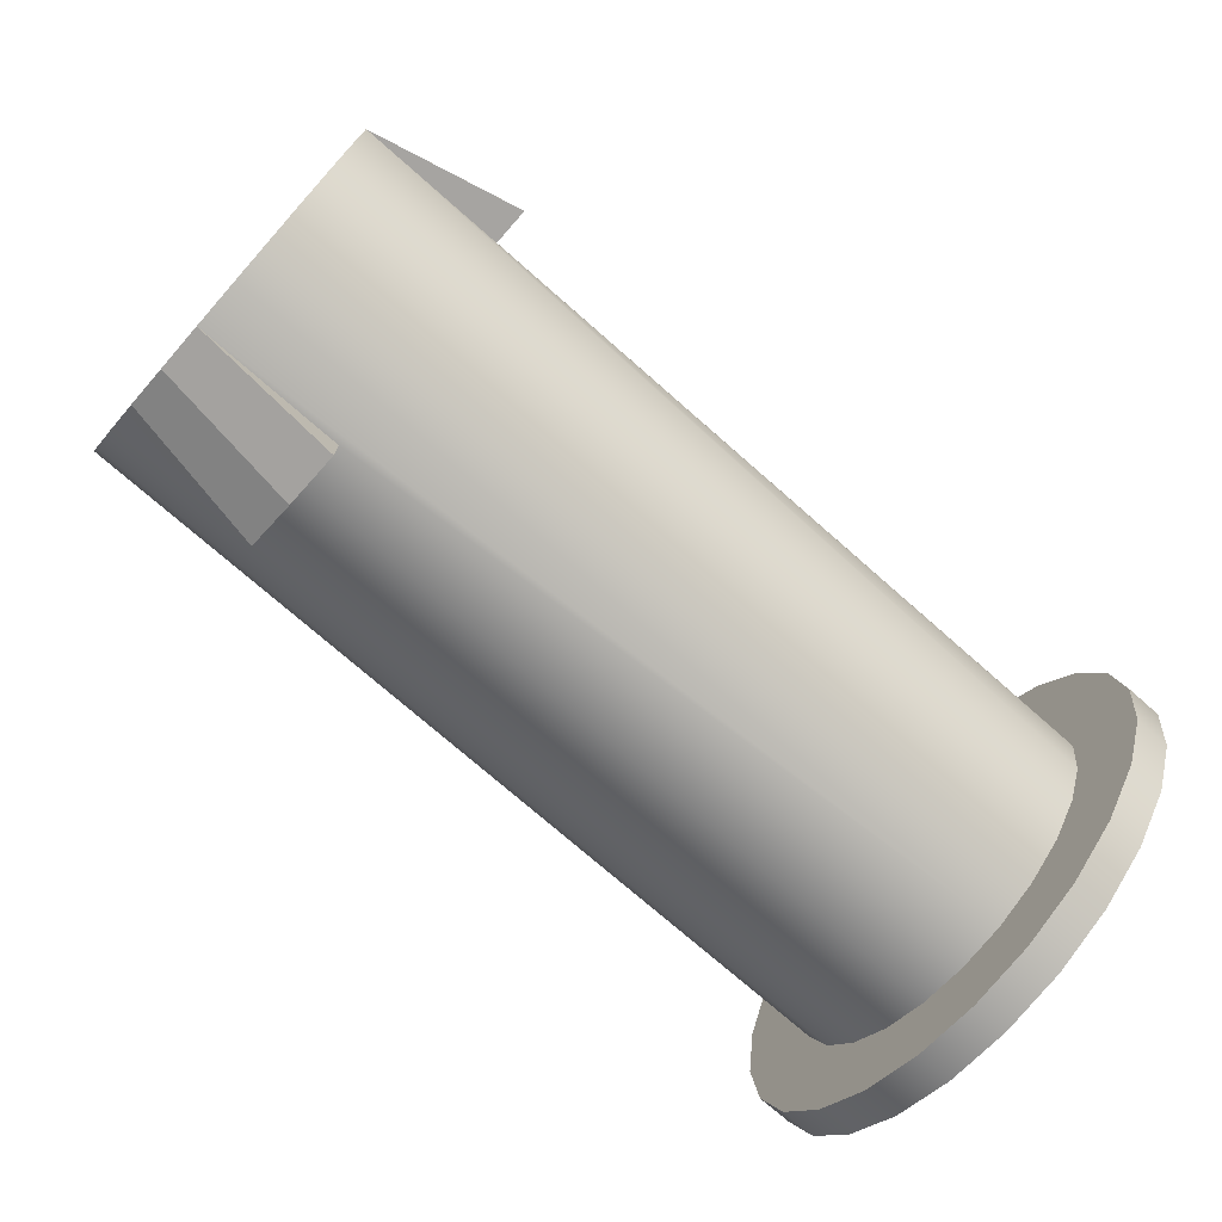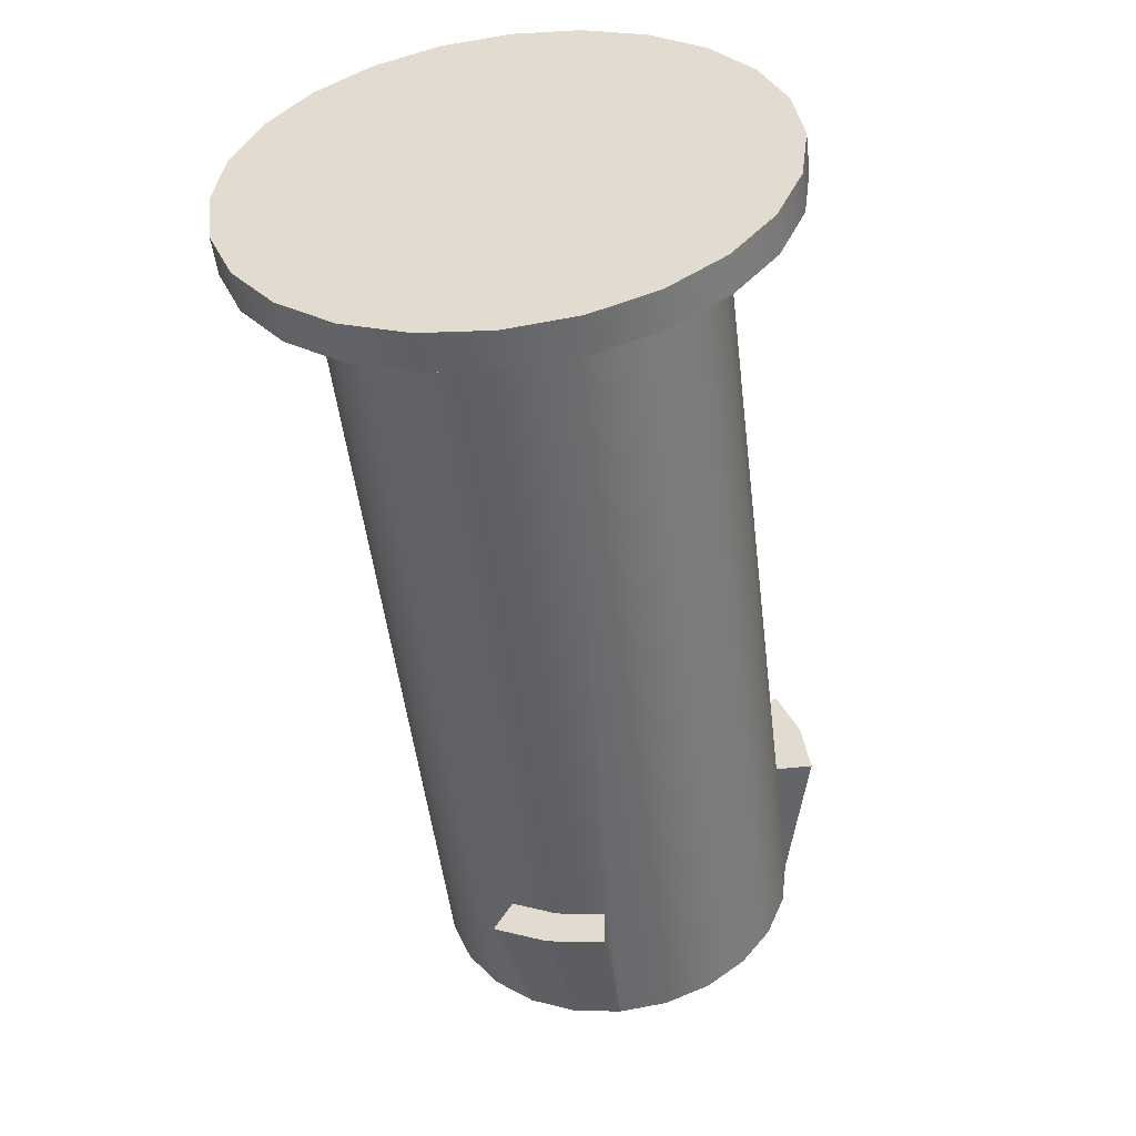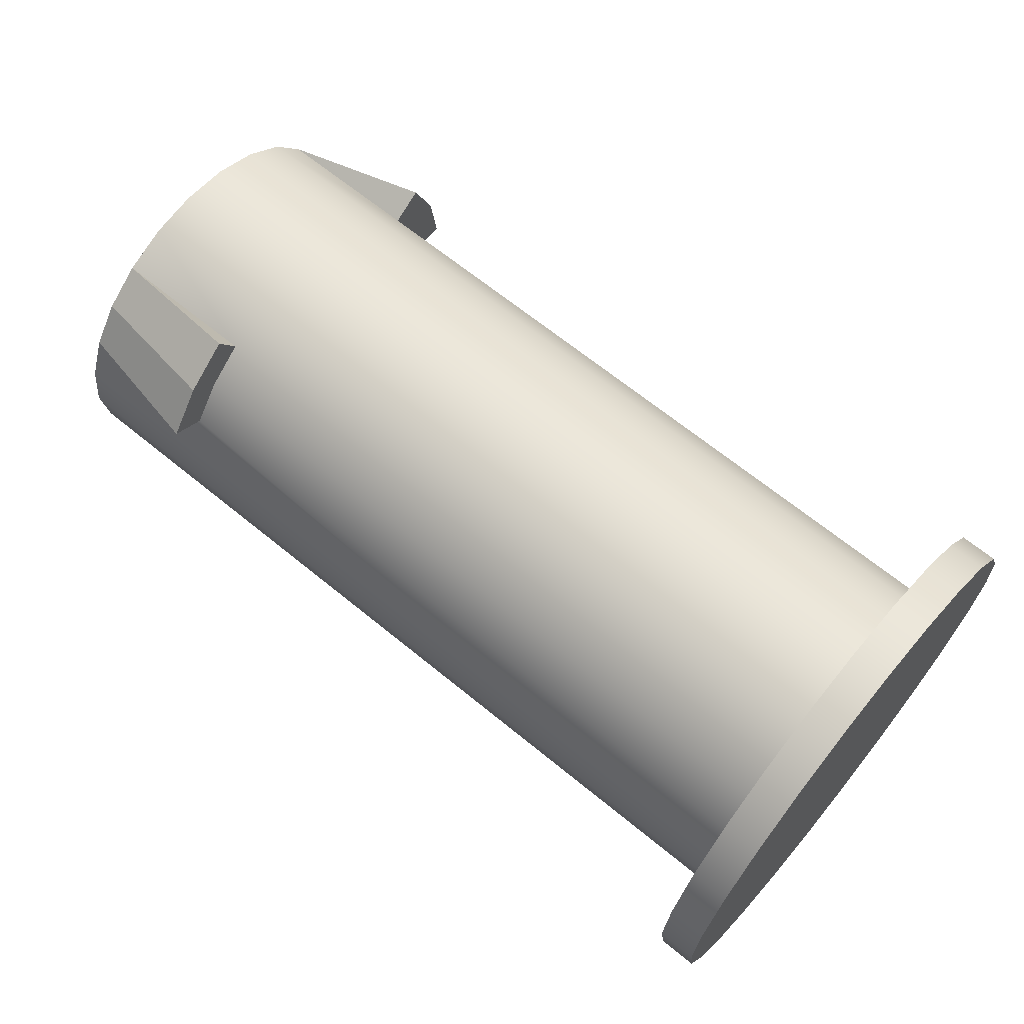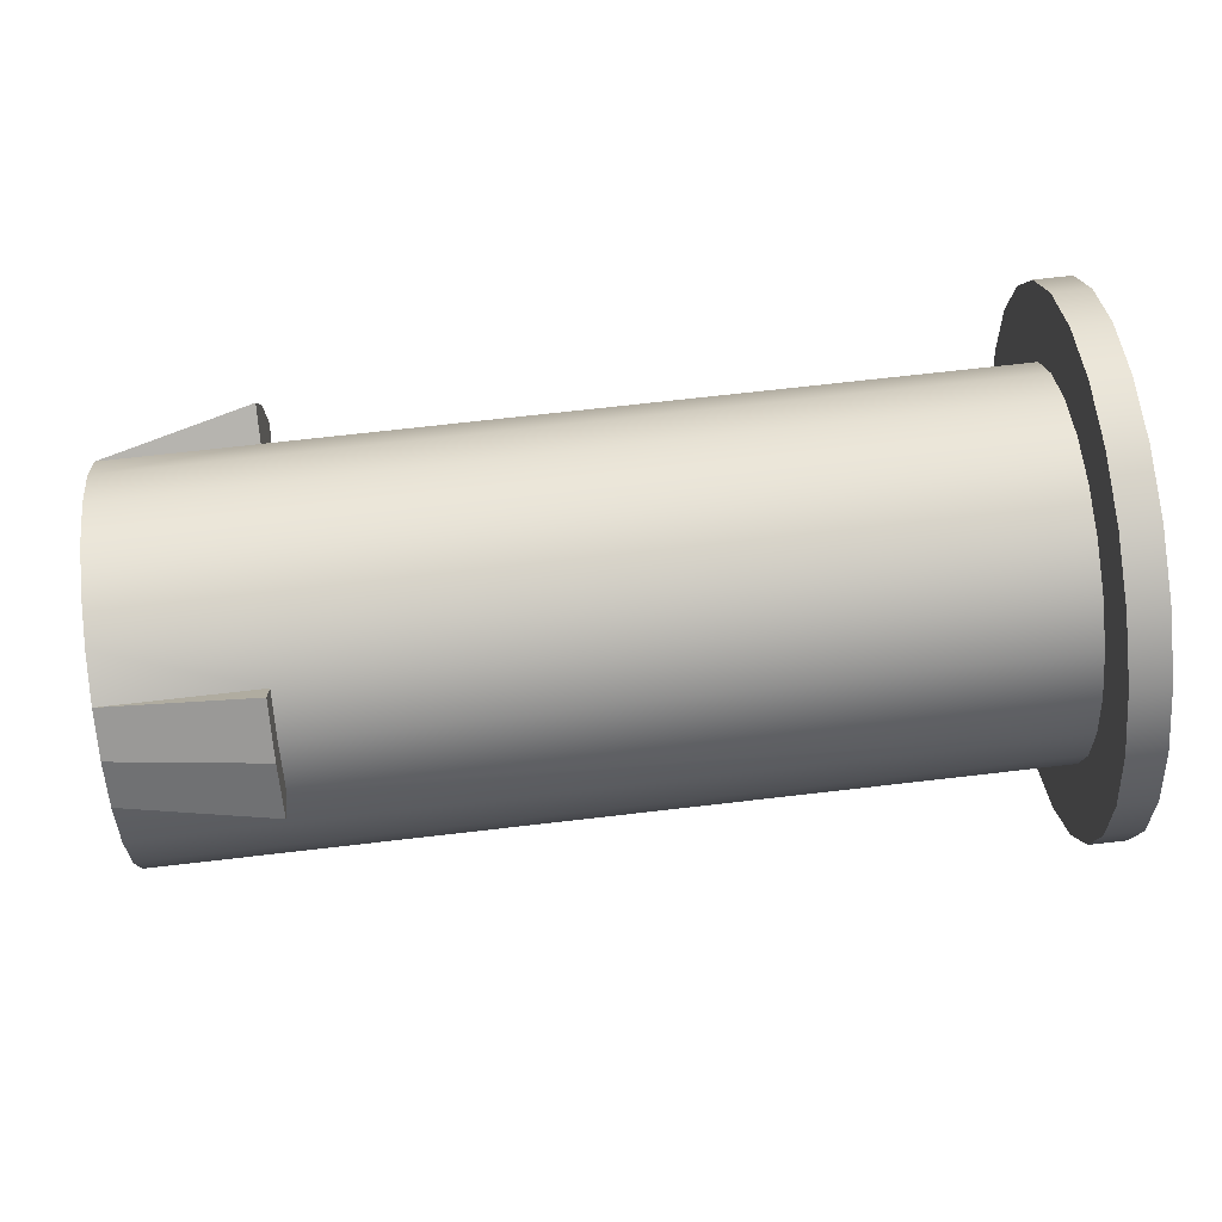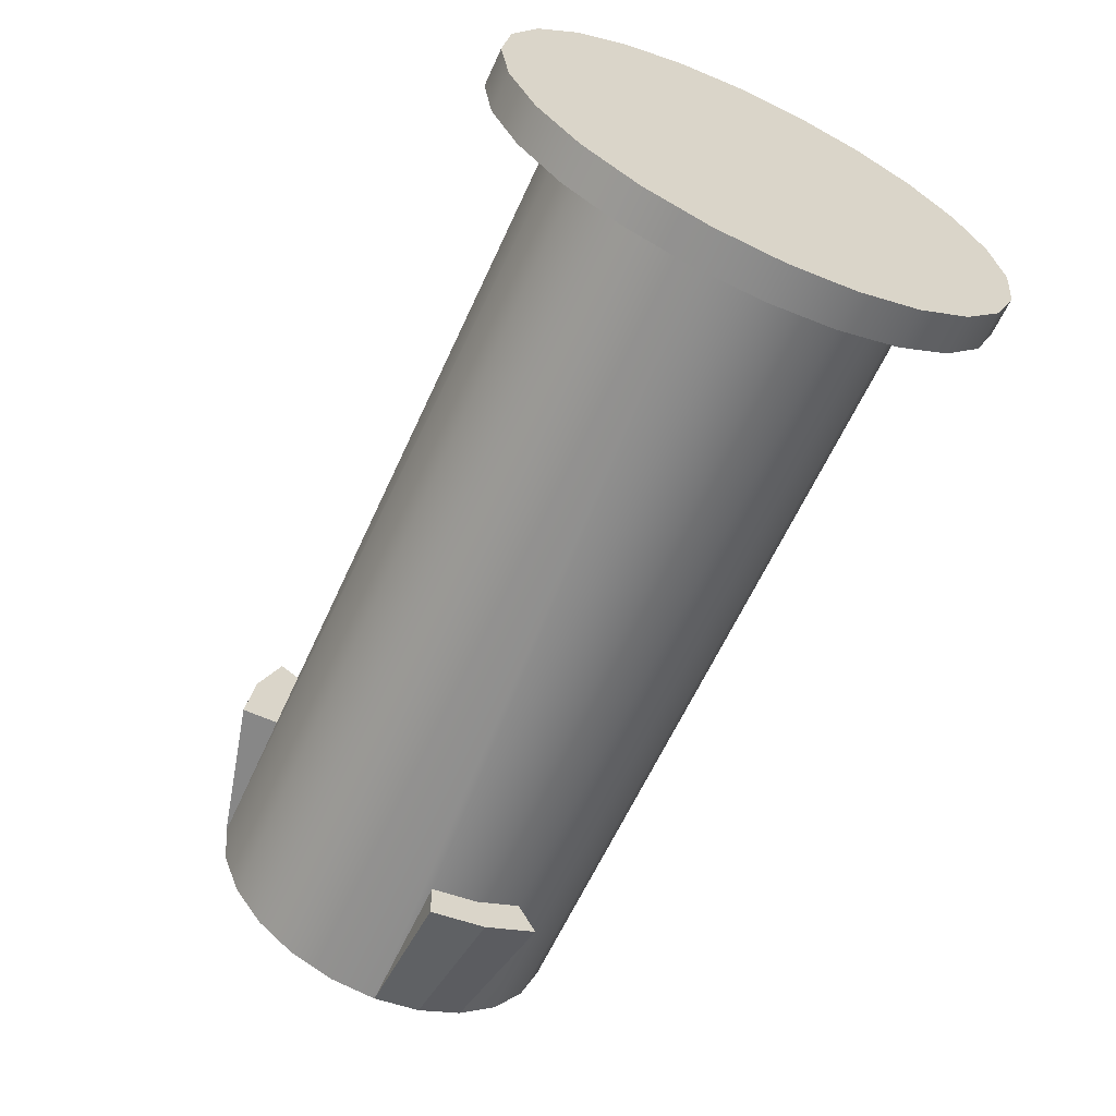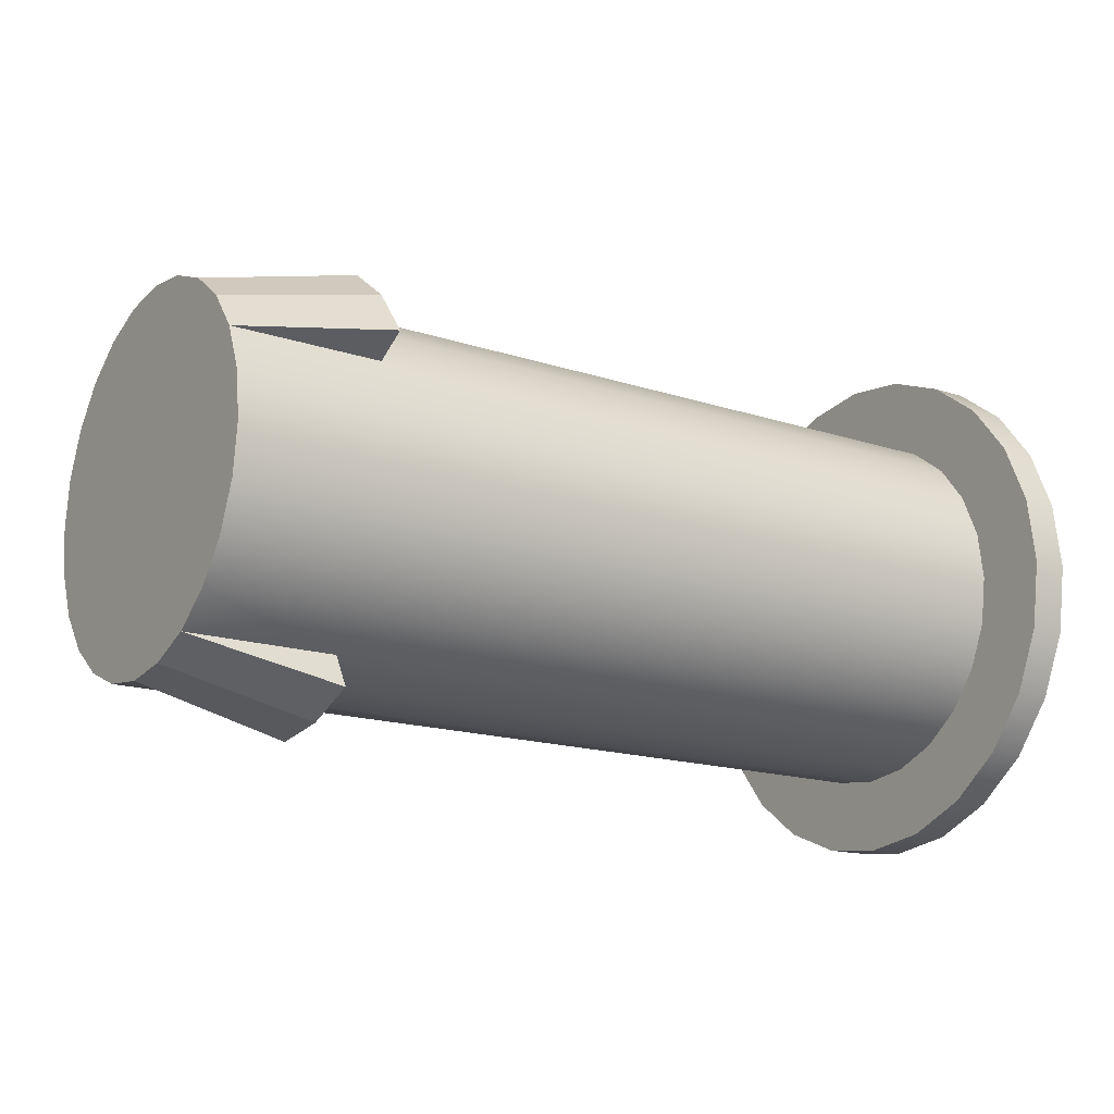
<metadata>
{"format":"obj","ext":"obj","renderer":"f3d","projection":"perspective","resolution":1024,"background":"white","views":[{"elev":-73.5,"azim":-41.4,"up":"+Z"},{"elev":-51.4,"azim":97.0,"up":"+Y"},{"elev":66.0,"azim":39.5,"up":"+Y"},{"elev":70.2,"azim":-6.6,"up":"+Y"},{"elev":-62.6,"azim":65.4,"up":"+Z"},{"elev":-16.3,"azim":-34.2,"up":"+Y"}]}
</metadata>
<code>
o PivotPlug2/PivotPlug/mesh8/mesh8-geometry#mesh8-geometry
v 0.4109 0.1975 -0.2126
v 0.4017 0.1987 -0.2164
v 0.4017 0.1964 -0.2146
v 0.4109 0.2004 -0.2148
v 0.4017 0.1849 -0.2146
v 0.4109 0.1987 -0.2164
v 0.4109 0.1964 -0.2146
v 0.4017 0.2006 -0.2188
v 0.4017 0.1877 -0.2134
v 0.4017 0.1825 -0.2164
v 0.4544 0.1936 -0.2134
v 0.4109 0.2025 -0.2176
v 0.4017 0.1936 -0.2134
v 0.4544 0.1849 -0.2146
v 0.4544 0.1825 -0.2164
v 0.4544 0.1964 -0.2146
v 0.4109 0.2006 -0.2188
v 0.4017 0.1807 -0.2188
v 0.4017 0.1906 -0.213
v 0.4544 0.1877 -0.2134
v 0.4109 0.1807 -0.2188
v 0.4544 0.1987 -0.2164
v 0.4017 0.2017 -0.2215
v 0.4544 0.1906 -0.213
v 0.4544 0.2045 -0.2165
v 0.4544 0.1767 -0.2165
v 0.4544 0.1807 -0.2188
v 0.4544 0.2006 -0.2188
v 0.4544 0.2017 -0.2215
v 0.4544 0.202 -0.2132
v 0.4017 0.1796 -0.2215
v 0.4109 0.1796 -0.2215
v 0.4109 0.1787 -0.2176
v 0.4544 0.1793 -0.2132
v 0.4544 0.1796 -0.2215
v 0.4017 0.2021 -0.2245
v 0.4544 0.1826 -0.2106
v 0.4567 0.202 -0.2132
v 0.4109 0.1774 -0.2209
v 0.4567 0.1767 -0.2165
v 0.4544 0.1751 -0.2203
v 0.4544 0.2061 -0.2203
v 0.4544 0.2021 -0.2245
v 0.4544 0.1987 -0.2106
v 0.4567 0.2045 -0.2165
v 0.4017 0.1792 -0.2245
v 0.4109 0.1792 -0.2245
v 0.4109 0.1769 -0.2245
v 0.4544 0.1792 -0.2245
v 0.4567 0.1793 -0.2132
v 0.4567 0.1751 -0.2203
v 0.4544 0.1746 -0.2245
v 0.4544 0.2067 -0.2245
v 0.4017 0.2017 -0.2275
v 0.4544 0.1865 -0.209
v 0.4567 0.1826 -0.2106
v 0.4567 0.1987 -0.2106
v 0.4567 0.2061 -0.2203
v 0.4567 0.1746 -0.2245
v 0.4544 0.2061 -0.2286
v 0.4544 0.1796 -0.2275
v 0.4544 0.2017 -0.2275
v 0.4544 0.1948 -0.209
v 0.4567 0.1865 -0.209
v 0.4017 0.1796 -0.2275
v 0.4567 0.2067 -0.2245
v 0.4567 0.1751 -0.2286
v 0.4017 0.2006 -0.2302
v 0.4544 0.1906 -0.2085
v 0.4567 0.1906 -0.2085
v 0.4567 0.1948 -0.209
v 0.4544 0.1751 -0.2286
v 0.4567 0.2061 -0.2286
v 0.4544 0.2006 -0.2302
v 0.4544 0.1807 -0.2302
v 0.4017 0.1807 -0.2302
v 0.4567 0.1767 -0.2325
v 0.4567 0.2045 -0.2325
v 0.4544 0.2045 -0.2325
v 0.4017 0.1987 -0.2326
v 0.4544 0.1767 -0.2325
v 0.4544 0.1987 -0.2326
v 0.4544 0.1825 -0.2326
v 0.4017 0.1825 -0.2326
v 0.4567 0.1793 -0.2358
v 0.4567 0.202 -0.2358
v 0.4544 0.202 -0.2358
v 0.4544 0.1964 -0.2344
v 0.4017 0.1964 -0.2344
v 0.4544 0.1793 -0.2358
v 0.4544 0.1849 -0.2344
v 0.4109 0.1964 -0.2344
v 0.4017 0.1849 -0.2344
v 0.4567 0.1826 -0.2384
v 0.4567 0.1987 -0.2384
v 0.4544 0.1987 -0.2384
v 0.4544 0.1936 -0.2356
v 0.4544 0.1877 -0.2356
v 0.4109 0.1936 -0.2356
v 0.4109 0.1975 -0.2364
v 0.4017 0.1936 -0.2356
v 0.4544 0.1826 -0.2384
v 0.4544 0.1906 -0.2359
v 0.4017 0.1877 -0.2356
v 0.4109 0.1942 -0.2378
v 0.4567 0.1865 -0.24
v 0.4567 0.1948 -0.24
v 0.4544 0.1948 -0.24
v 0.4017 0.1906 -0.2359
v 0.4109 0.1906 -0.2359
v 0.4109 0.1906 -0.2382
v 0.4544 0.1865 -0.24
v 0.4567 0.1906 -0.2405
v 0.4544 0.1906 -0.2405
f 1 2 3
f 2 1 4
f 3 2 1
f 4 1 2
f 5 3 2
f 2 3 5
f 3 6 2
f 2 6 3
f 1 3 7
f 7 3 1
f 7 4 1
f 1 4 7
f 4 8 2
f 2 8 4
f 9 3 5
f 5 3 9
f 5 2 10
f 10 2 5
f 6 3 7
f 7 3 6
f 6 8 2
f 2 8 6
f 3 11 7
f 7 11 3
f 4 7 6
f 6 7 4
f 8 4 12
f 12 4 8
f 10 2 8
f 8 2 10
f 9 13 3
f 3 13 9
f 14 9 5
f 5 9 14
f 15 5 10
f 10 5 15
f 16 6 7
f 7 6 16
f 8 6 17
f 17 6 8
f 11 3 13
f 13 3 11
f 16 7 11
f 11 7 16
f 4 6 12
f 12 6 4
f 12 8 17
f 17 8 12
f 10 8 18
f 18 8 10
f 13 9 19
f 19 9 13
f 9 14 20
f 20 14 9
f 5 15 14
f 14 15 5
f 10 21 15
f 15 21 10
f 6 16 22
f 22 16 6
f 12 6 17
f 17 6 12
f 22 17 6
f 6 17 22
f 17 23 8
f 8 23 17
f 13 24 11
f 11 24 13
f 11 25 16
f 16 25 11
f 11 14 16
f 16 14 11
f 18 8 23
f 23 8 18
f 21 10 18
f 18 10 21
f 20 19 9
f 9 19 20
f 24 13 19
f 19 13 24
f 26 20 14
f 14 20 26
f 11 20 14
f 14 20 11
f 26 14 15
f 15 14 26
f 16 14 15
f 15 14 16
f 15 21 27
f 27 21 15
f 16 25 22
f 22 25 16
f 16 15 22
f 22 15 16
f 17 22 28
f 28 22 17
f 23 17 29
f 29 17 23
f 24 30 11
f 11 30 24
f 20 11 24
f 24 11 20
f 11 30 25
f 25 30 11
f 18 23 31
f 31 23 18
f 18 32 21
f 21 32 18
f 18 33 21
f 21 33 18
f 19 20 24
f 24 20 19
f 34 20 26
f 26 20 34
f 26 15 27
f 27 15 26
f 21 35 27
f 27 35 21
f 22 15 27
f 27 15 22
f 22 25 28
f 28 25 22
f 22 27 28
f 28 27 22
f 29 17 28
f 28 17 29
f 29 36 23
f 23 36 29
f 37 30 24
f 24 30 37
f 34 24 20
f 20 24 34
f 38 25 30
f 30 25 38
f 31 23 36
f 36 23 31
f 32 18 31
f 31 18 32
f 39 18 31
f 31 18 39
f 21 39 32
f 32 39 21
f 35 21 32
f 32 21 35
f 18 39 33
f 33 39 18
f 39 21 33
f 33 21 39
f 40 34 26
f 26 34 40
f 26 27 41
f 41 27 26
f 41 27 35
f 35 27 41
f 28 27 35
f 35 27 28
f 28 25 42
f 42 25 28
f 28 42 29
f 29 42 28
f 28 35 29
f 29 35 28
f 36 29 43
f 43 29 36
f 37 44 30
f 30 44 37
f 24 34 37
f 37 34 24
f 25 38 45
f 45 38 25
f 44 38 30
f 30 38 44
f 31 36 46
f 46 36 31
f 31 47 32
f 32 47 31
f 31 48 39
f 39 48 31
f 32 39 48
f 48 39 32
f 32 49 35
f 35 49 32
f 34 40 50
f 50 40 34
f 26 51 40
f 40 51 26
f 51 26 41
f 41 26 51
f 41 35 52
f 52 35 41
f 45 42 25
f 25 42 45
f 29 42 53
f 53 42 29
f 29 35 49
f 49 35 29
f 29 53 43
f 43 53 29
f 29 49 43
f 43 49 29
f 43 54 36
f 36 54 43
f 55 44 37
f 37 44 55
f 34 56 37
f 37 56 34
f 38 50 45
f 45 50 38
f 38 44 57
f 57 44 38
f 46 36 54
f 54 36 46
f 47 31 46
f 46 31 47
f 48 31 46
f 46 31 48
f 32 48 47
f 47 48 32
f 49 32 47
f 47 32 49
f 52 35 49
f 49 35 52
f 45 50 40
f 40 50 45
f 56 34 50
f 50 34 56
f 58 40 51
f 51 40 58
f 41 59 51
f 51 59 41
f 59 41 52
f 52 41 59
f 42 45 58
f 58 45 42
f 58 53 42
f 42 53 58
f 43 53 60
f 60 53 43
f 43 49 61
f 61 49 43
f 54 43 62
f 62 43 54
f 55 63 44
f 44 63 55
f 37 64 55
f 55 64 37
f 64 37 56
f 56 37 64
f 38 56 50
f 50 56 38
f 63 57 44
f 44 57 63
f 57 56 38
f 38 56 57
f 46 54 65
f 65 54 46
f 46 61 47
f 47 61 46
f 46 48 47
f 47 48 46
f 47 61 49
f 49 61 47
f 52 49 61
f 61 49 52
f 45 40 58
f 58 40 45
f 58 51 66
f 66 51 58
f 66 51 59
f 59 51 66
f 52 67 59
f 59 67 52
f 53 58 66
f 66 58 53
f 66 60 53
f 53 60 66
f 43 60 62
f 62 60 43
f 43 61 62
f 62 61 43
f 62 68 54
f 54 68 62
f 63 55 69
f 69 55 63
f 70 55 64
f 64 55 70
f 57 64 56
f 56 64 57
f 57 63 71
f 71 63 57
f 65 54 68
f 68 54 65
f 61 46 65
f 65 46 61
f 52 61 72
f 72 61 52
f 66 59 73
f 73 59 66
f 67 52 72
f 72 52 67
f 73 59 67
f 67 59 73
f 60 66 73
f 73 66 60
f 62 60 74
f 74 60 62
f 62 61 75
f 75 61 62
f 68 62 74
f 74 62 68
f 55 70 69
f 69 70 55
f 69 71 63
f 63 71 69
f 64 71 70
f 70 71 64
f 71 64 57
f 57 64 71
f 65 68 76
f 76 68 65
f 65 75 61
f 61 75 65
f 72 61 75
f 75 61 72
f 72 77 67
f 67 77 72
f 73 67 78
f 78 67 73
f 73 79 60
f 60 79 73
f 74 60 79
f 79 60 74
f 62 75 74
f 74 75 62
f 74 80 68
f 68 80 74
f 71 69 70
f 70 69 71
f 76 68 80
f 80 68 76
f 75 65 76
f 76 65 75
f 72 75 81
f 81 75 72
f 77 72 81
f 81 72 77
f 78 67 77
f 77 67 78
f 79 73 78
f 78 73 79
f 74 79 82
f 82 79 74
f 74 75 83
f 83 75 74
f 80 74 82
f 82 74 80
f 76 80 84
f 84 80 76
f 76 83 75
f 75 83 76
f 81 75 83
f 83 75 81
f 81 85 77
f 77 85 81
f 78 77 86
f 86 77 78
f 78 87 79
f 79 87 78
f 82 79 87
f 87 79 82
f 74 83 82
f 82 83 74
f 88 80 82
f 82 80 88
f 84 80 89
f 89 80 84
f 83 76 84
f 84 76 83
f 81 83 90
f 90 83 81
f 85 81 90
f 90 81 85
f 86 77 85
f 85 77 86
f 87 78 86
f 86 78 87
f 82 87 88
f 88 87 82
f 82 83 91
f 91 83 82
f 92 80 88
f 88 80 92
f 82 91 88
f 88 91 82
f 80 92 89
f 89 92 80
f 84 89 93
f 93 89 84
f 93 83 84
f 84 83 93
f 90 83 91
f 91 83 90
f 90 94 85
f 85 94 90
f 86 85 95
f 95 85 86
f 86 96 87
f 87 96 86
f 88 87 97
f 97 87 88
f 83 93 91
f 91 93 83
f 97 92 88
f 88 92 97
f 88 91 98
f 98 91 88
f 99 89 92
f 92 89 99
f 100 89 92
f 92 89 100
f 93 89 101
f 101 89 93
f 90 91 98
f 98 91 90
f 94 90 102
f 102 90 94
f 95 85 94
f 94 85 95
f 96 86 95
f 95 86 96
f 103 87 96
f 96 87 103
f 97 87 103
f 103 87 97
f 88 98 97
f 97 98 88
f 104 91 93
f 93 91 104
f 92 97 99
f 99 97 92
f 91 104 98
f 98 104 91
f 89 99 101
f 101 99 89
f 99 100 92
f 92 100 99
f 105 89 100
f 100 89 105
f 89 105 101
f 101 105 89
f 93 101 104
f 104 101 93
f 90 98 103
f 103 98 90
f 90 103 102
f 102 103 90
f 102 106 94
f 94 106 102
f 95 94 107
f 107 94 95
f 95 108 96
f 96 108 95
f 102 103 96
f 96 103 102
f 97 98 103
f 103 98 97
f 103 99 97
f 97 99 103
f 109 98 104
f 104 98 109
f 110 101 99
f 99 101 110
f 100 99 110
f 110 99 100
f 100 111 105
f 105 111 100
f 105 109 101
f 101 109 105
f 104 101 109
f 109 101 104
f 98 110 103
f 103 110 98
f 106 102 112
f 112 102 106
f 107 94 106
f 106 94 107
f 108 95 107
f 107 95 108
f 102 96 108
f 108 96 102
f 99 103 110
f 110 103 99
f 98 109 110
f 110 109 98
f 101 110 109
f 109 110 101
f 100 110 111
f 111 110 100
f 109 105 111
f 111 105 109
f 102 108 112
f 112 108 102
f 112 113 106
f 106 113 112
f 107 106 113
f 113 106 107
f 107 114 108
f 108 114 107
f 111 109 110
f 110 109 111
f 112 108 114
f 114 108 112
f 113 112 114
f 114 112 113
f 114 107 113
f 113 107 114

</code>
